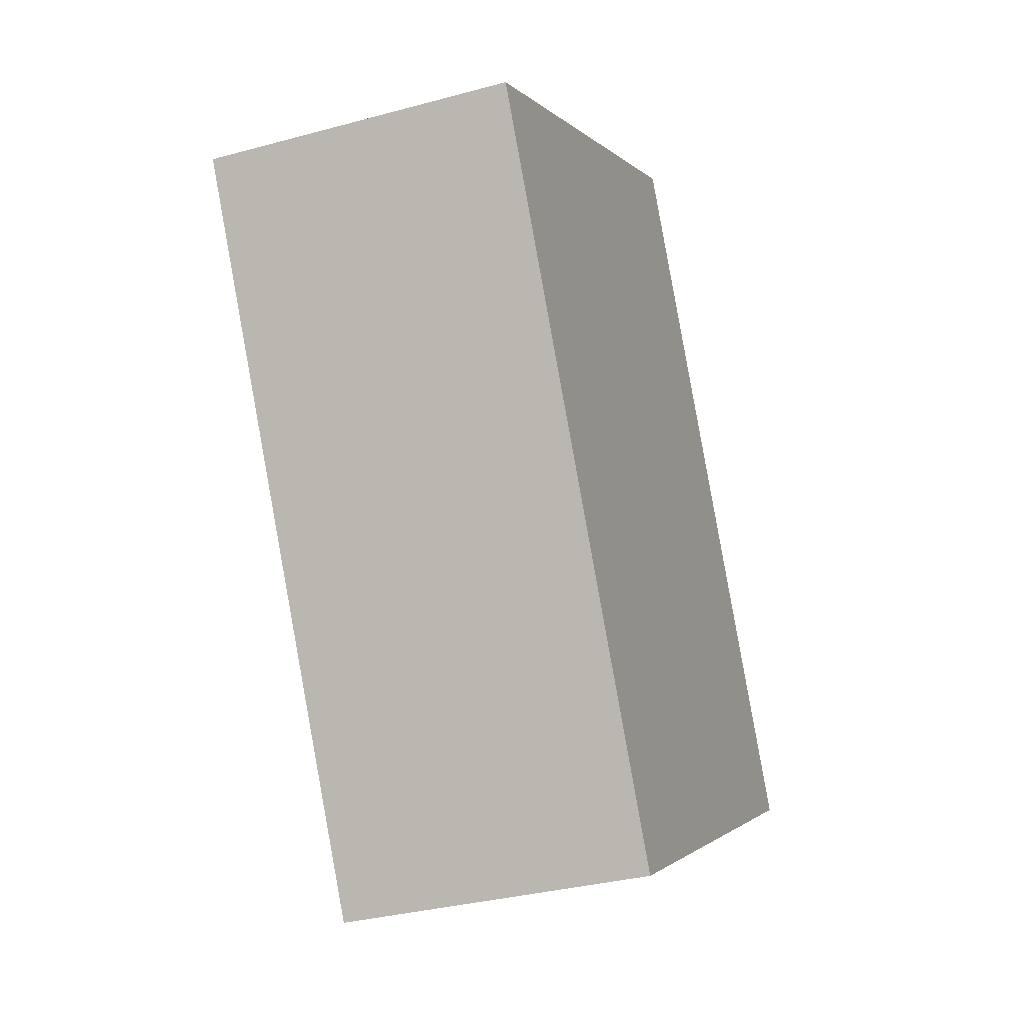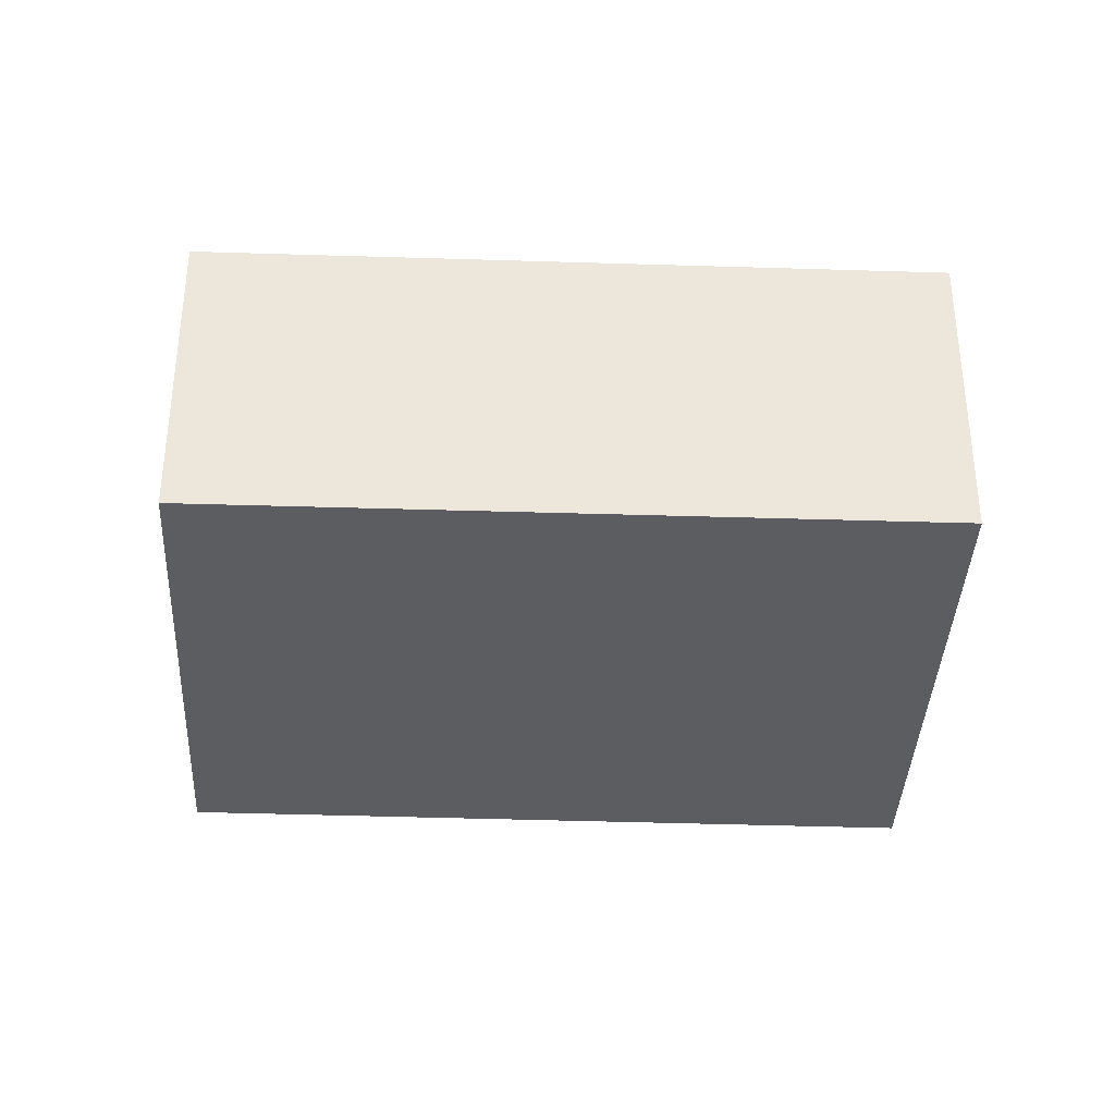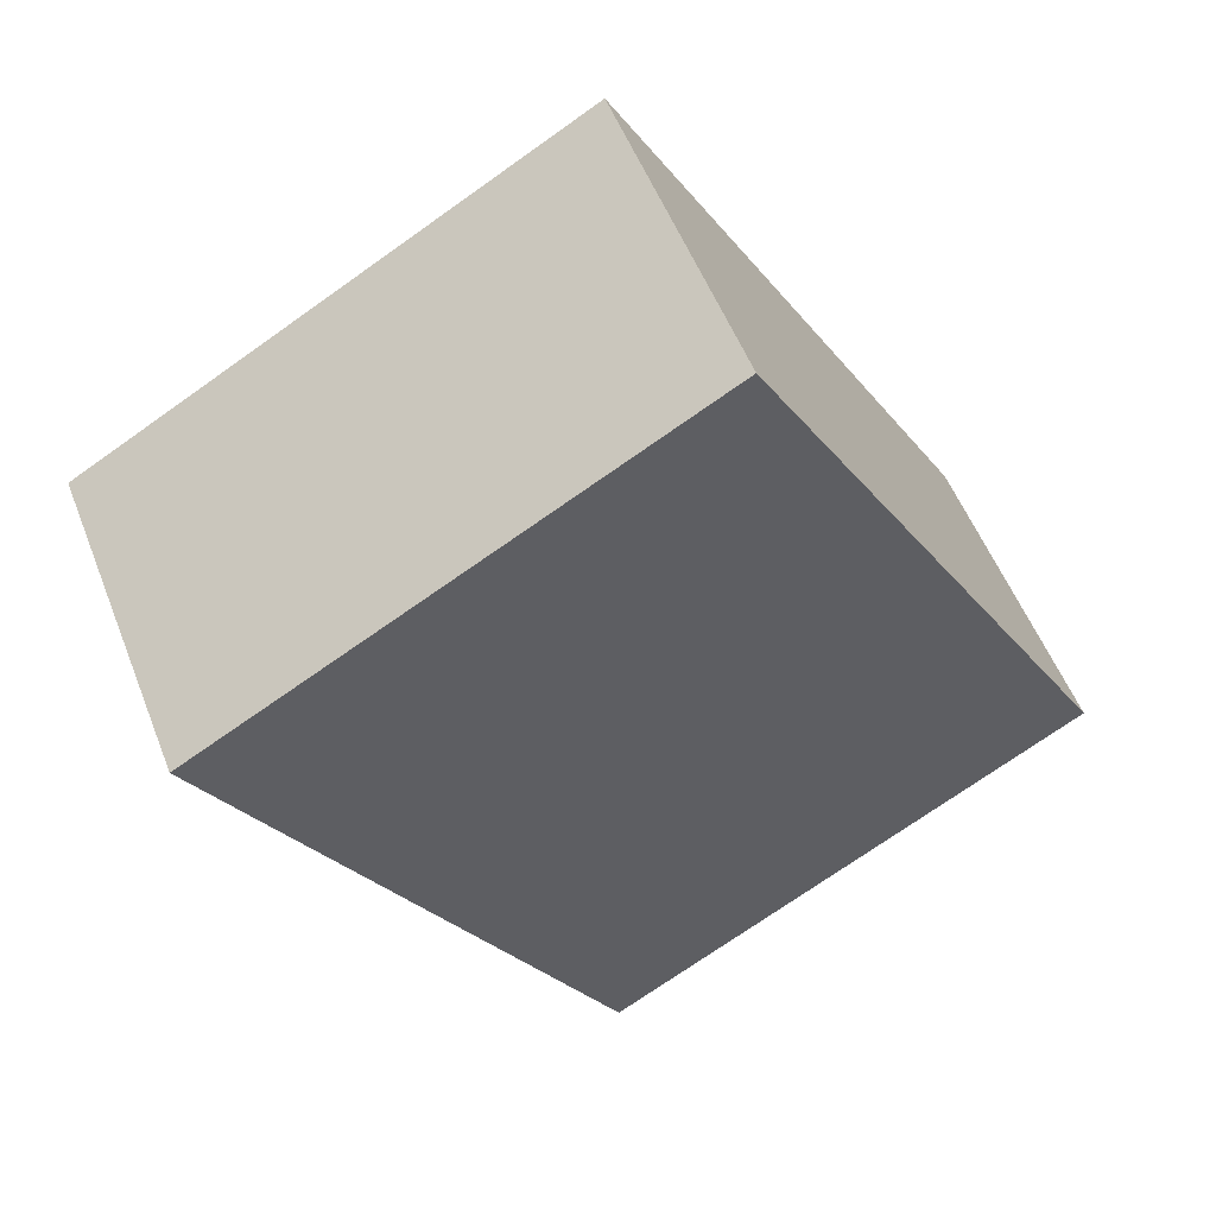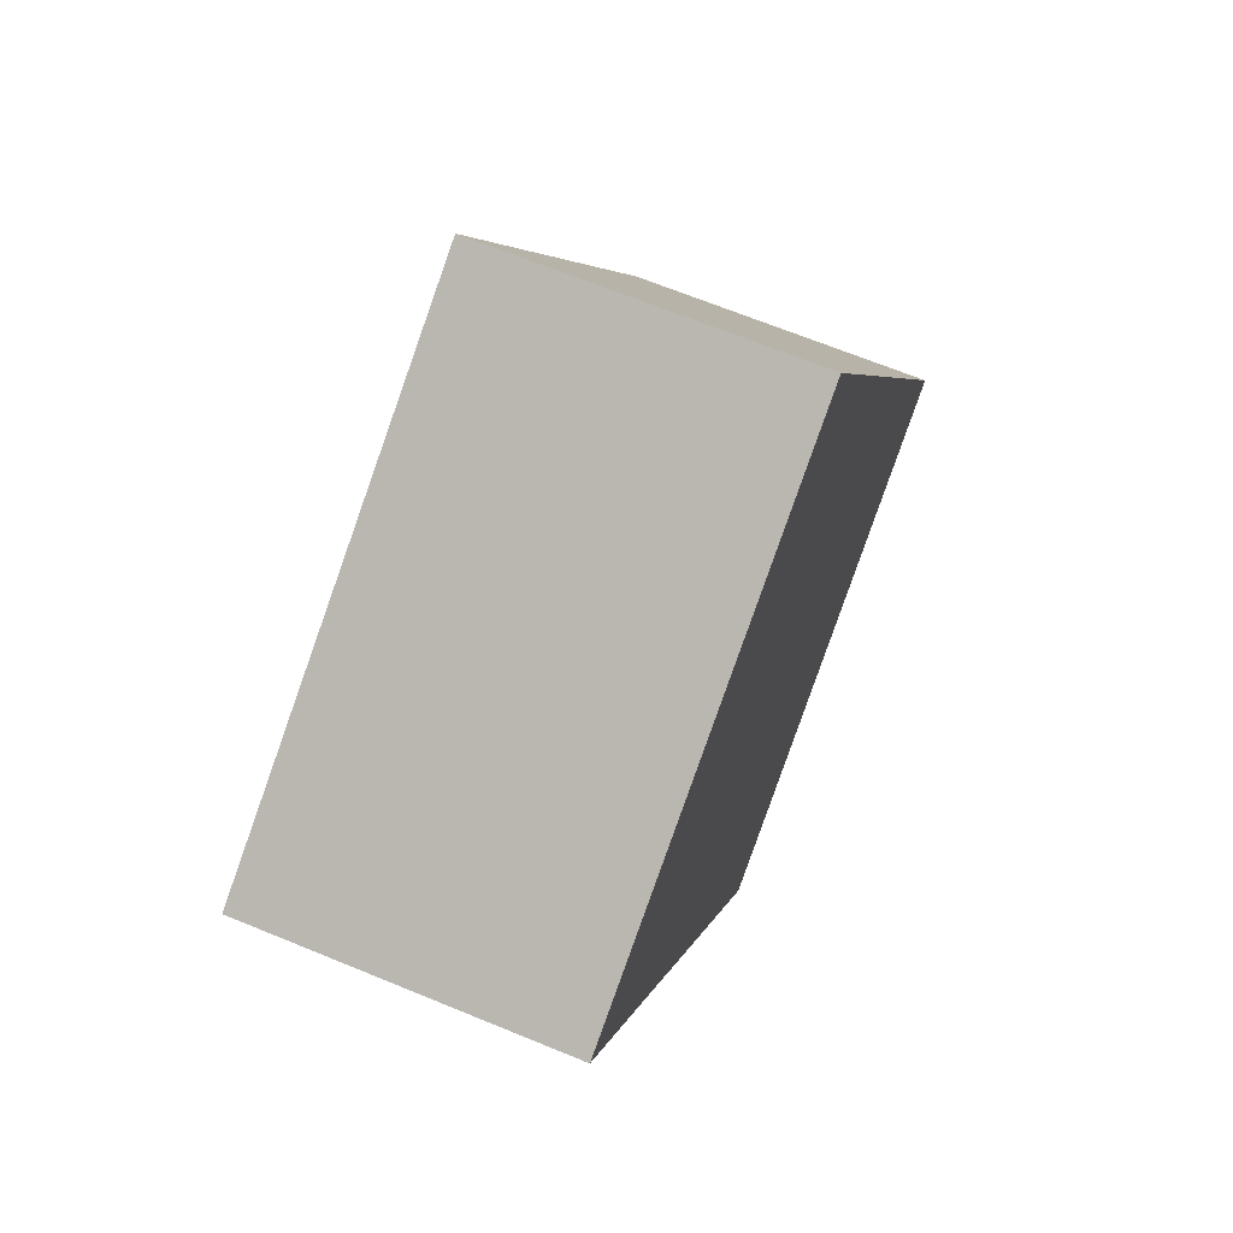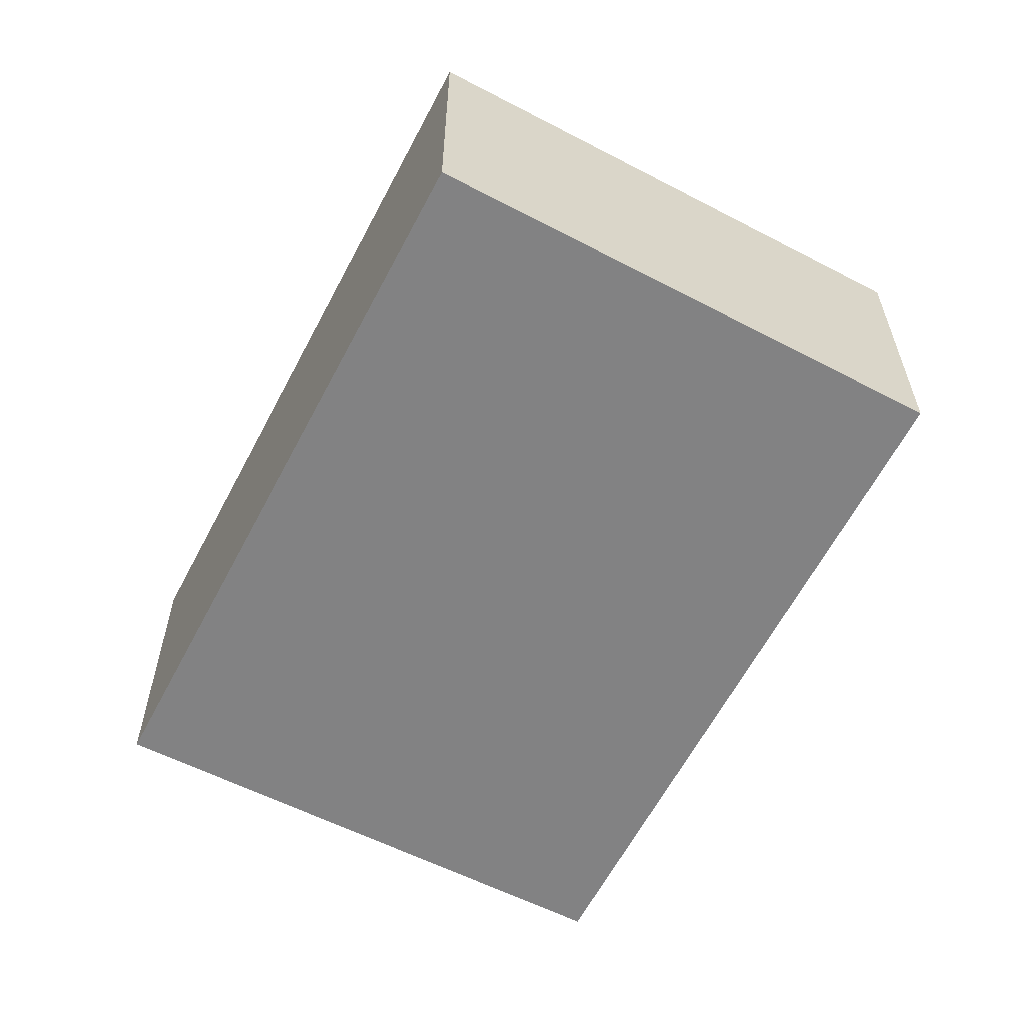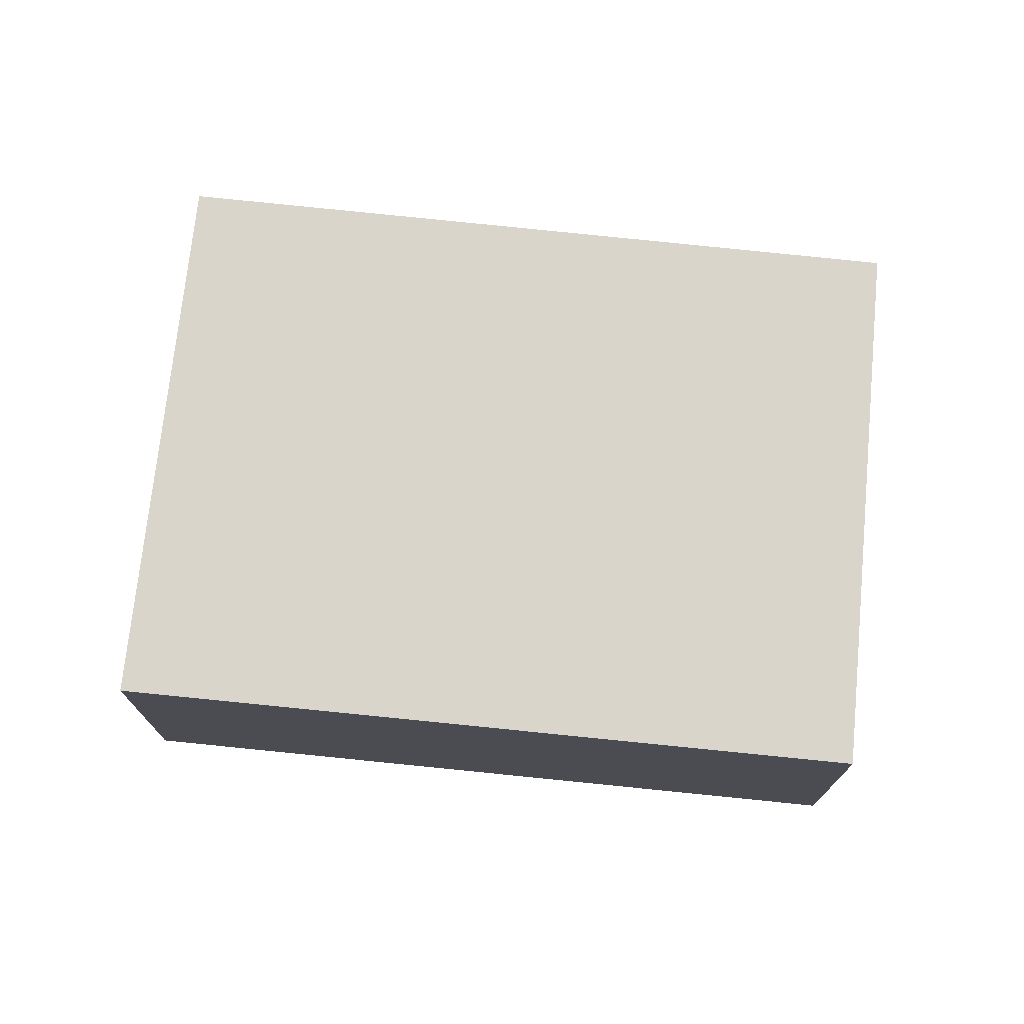
<metadata>
{"format":"obj","ext":"obj","renderer":"f3d","projection":"perspective","resolution":1024,"background":"white","views":[{"elev":-32.9,"azim":110.7,"up":"+Z"},{"elev":-36.2,"azim":-62.7,"up":"+Y"},{"elev":54.0,"azim":158.8,"up":"+Z"},{"elev":66.6,"azim":112.5,"up":"+Z"},{"elev":-60.9,"azim":-177.6,"up":"+Y"},{"elev":74.6,"azim":125.7,"up":"+Y"}]}
</metadata>
<code>
v  0 3.12 1.91e-16
v  8.599 3.12 3.794
v  4.787 3.12 -2.829
v  3.722 3.12 6.541
v  4.787 1.732e-16 -2.829
v  0 0 0
v  3.722 -4.005e-16 6.541
v  8.599 -2.323e-16 3.794
g defaultobject
f 1 2 3
f 2 1 4
f 5 1 3
f 1 5 6
f 6 4 1
f 4 6 7
f 7 2 4
f 2 7 8
f 8 3 2
f 3 8 5
f 8 6 5
f 6 8 7

</code>
